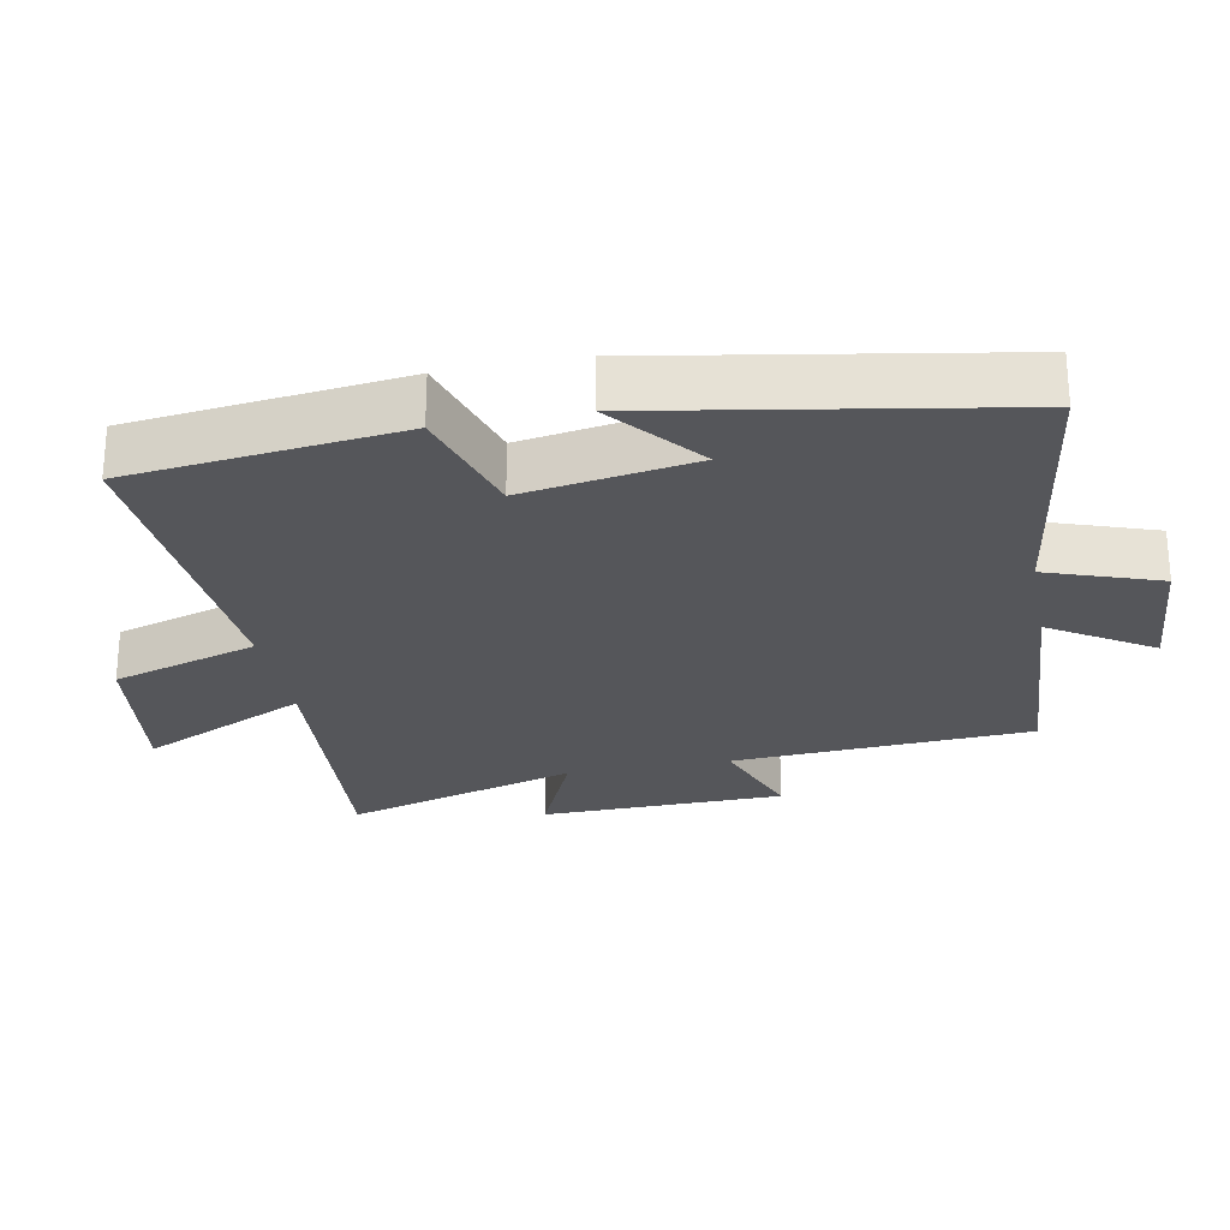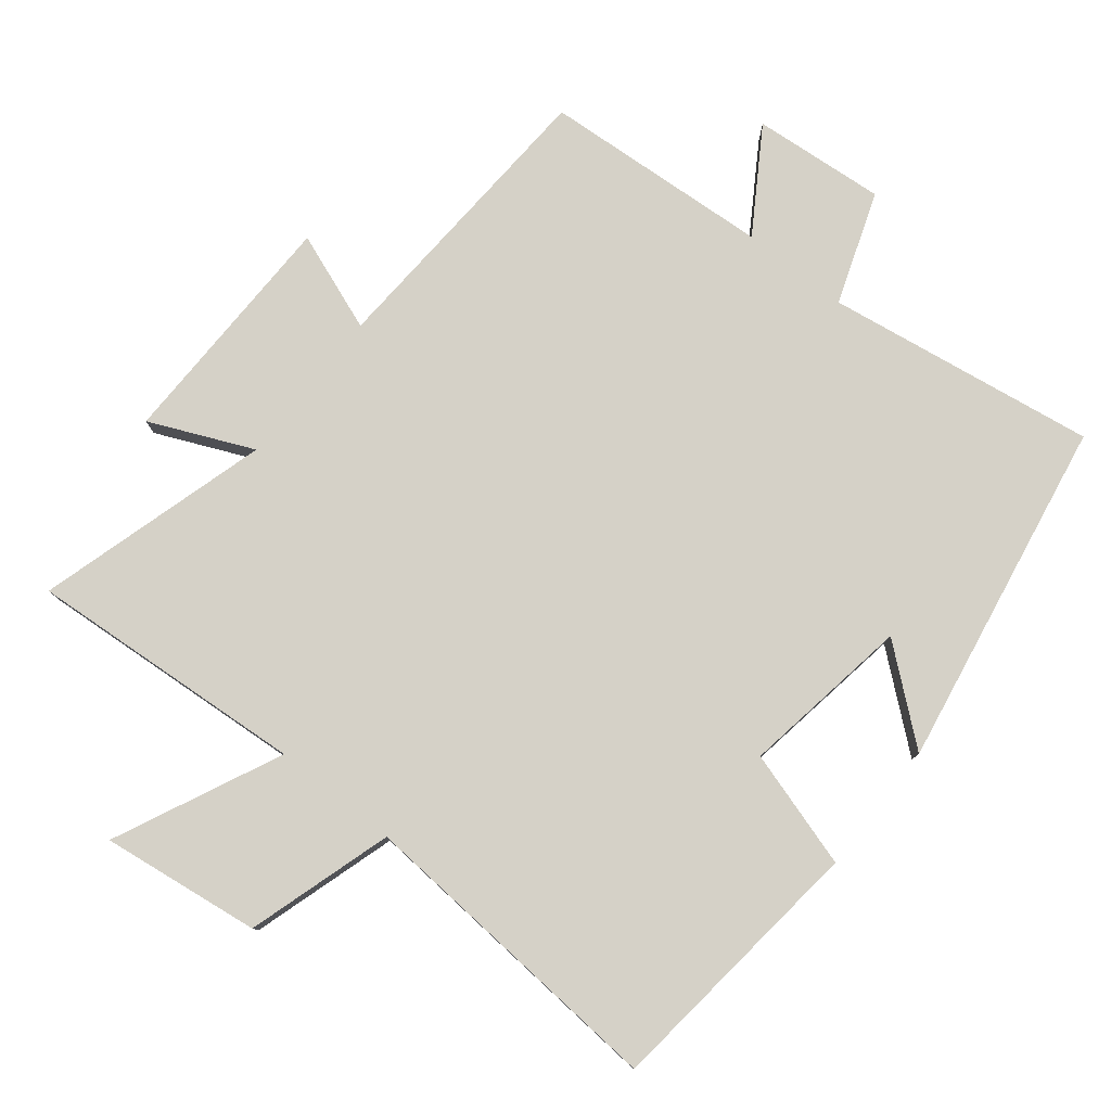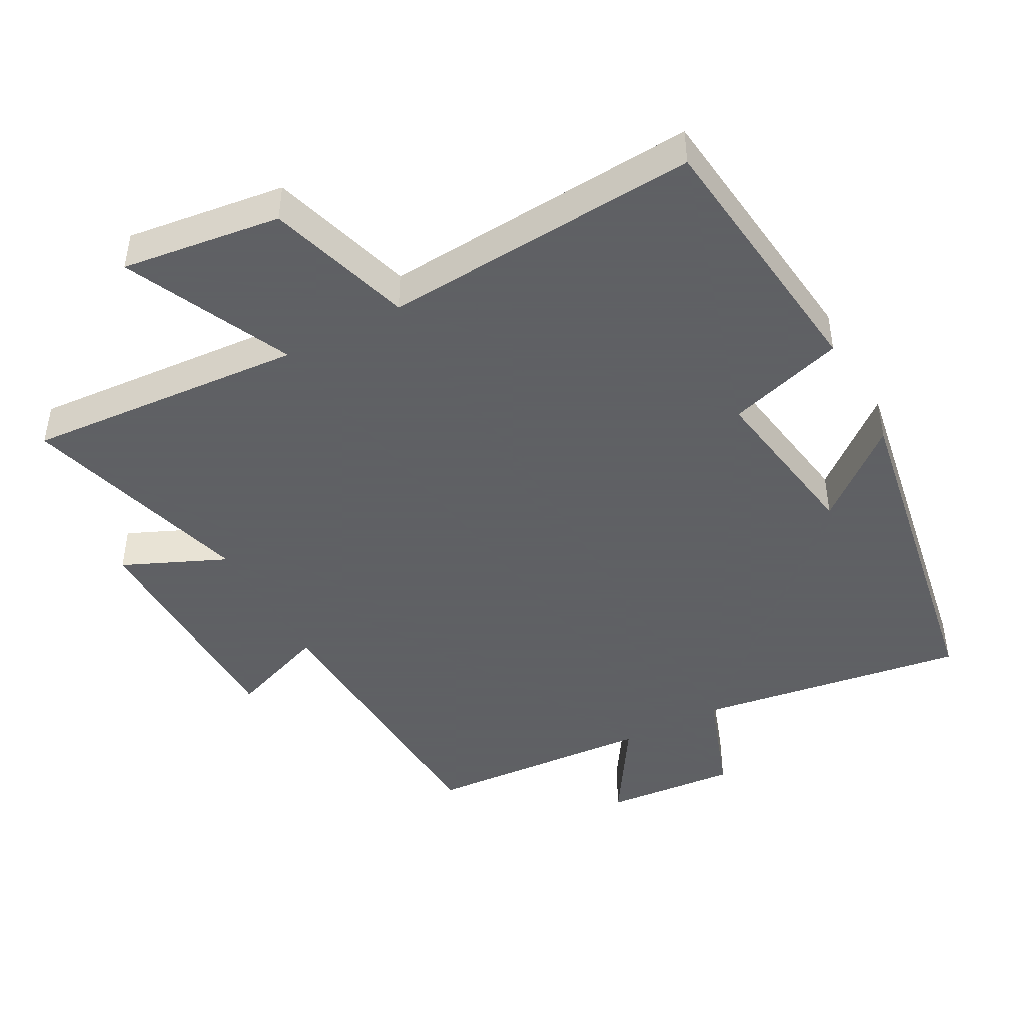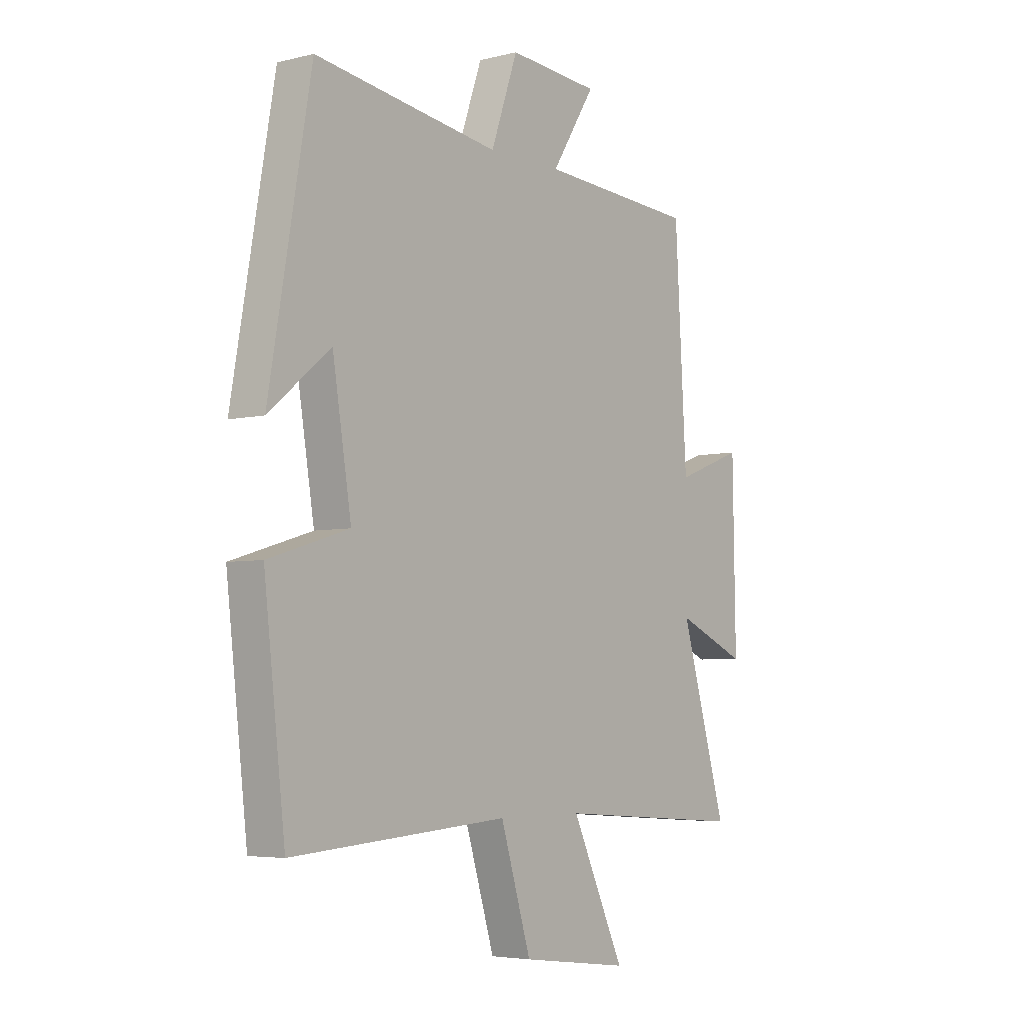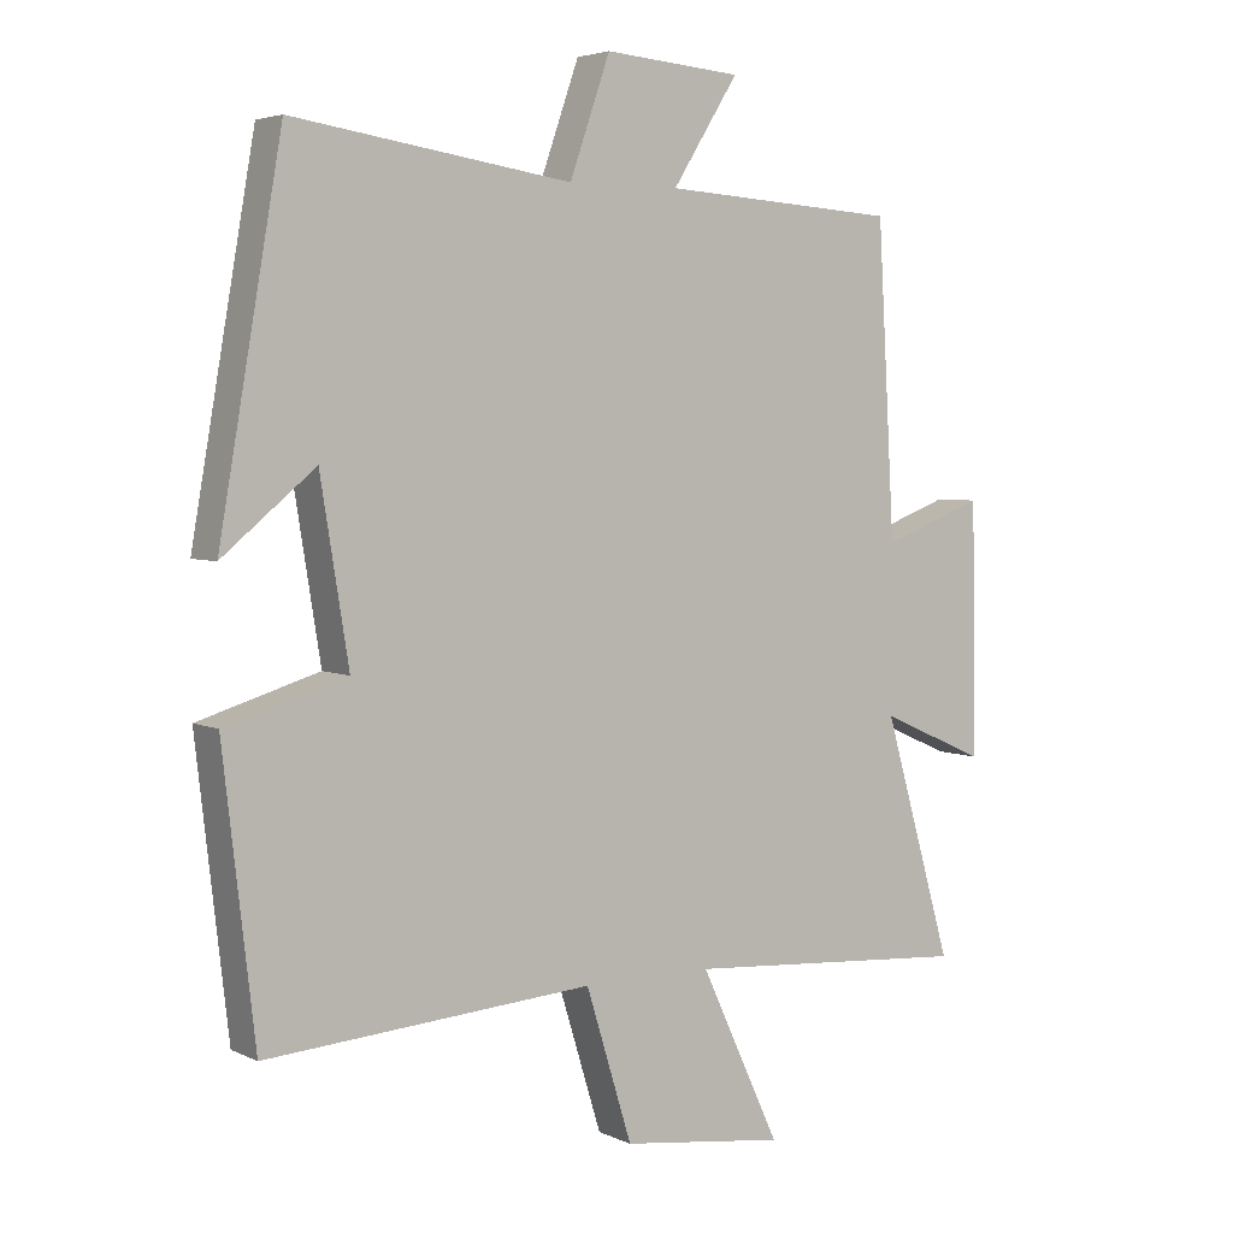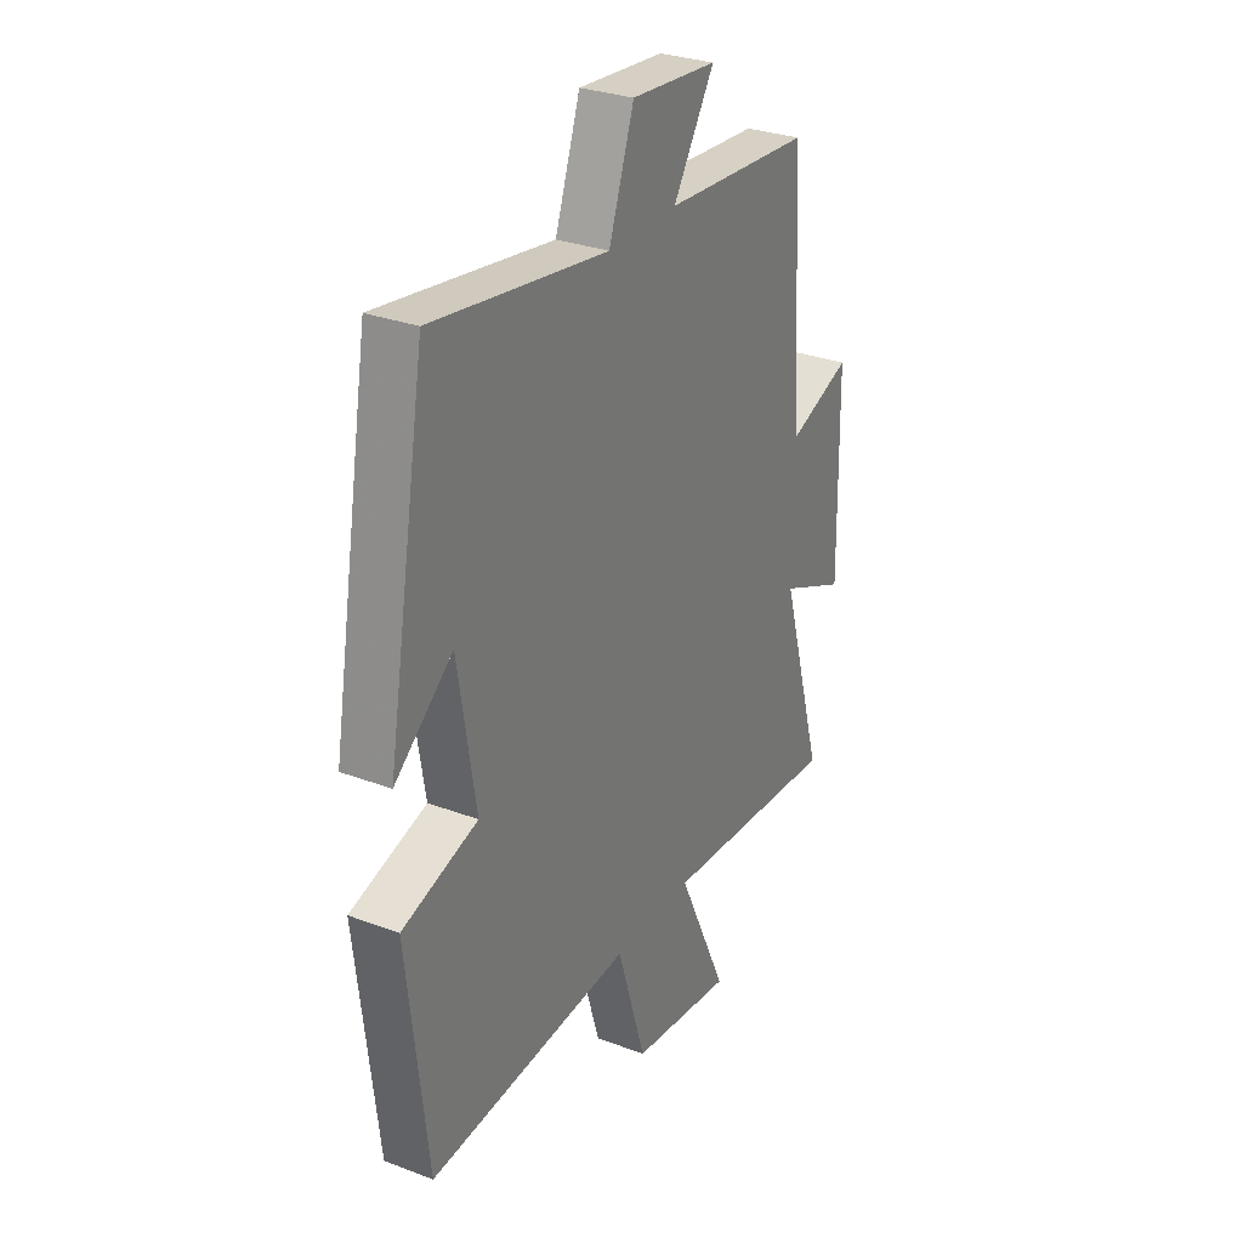
<metadata>
{"format":"obj","ext":"obj","renderer":"f3d","projection":"perspective","resolution":1024,"background":"white","views":[{"elev":-25.9,"azim":-79.1,"up":"+Y"},{"elev":79.1,"azim":-141.5,"up":"+Y"},{"elev":-45.3,"azim":-151.7,"up":"+Y"},{"elev":-4.7,"azim":-51.9,"up":"+Z"},{"elev":4.3,"azim":-34.4,"up":"+Z"},{"elev":29.8,"azim":-61.1,"up":"+Z"}]}
</metadata>
<code>
v -0.411 0.07 0.559
v -0.017 0.07 0.5
v 0.04 0.07 0.663
v 0.234 0.07 0.647
v 0.141 0.07 0.5
v 0.475 0.07 0.478
v 0.5 0.07 0.044
v 0.644 0.07 0.098
v 0.65 0.07 -0.256
v 0.5 0.07 -0.19
v 0.598 0.07 -0.529
v 0.191 0.07 -0.5
v 0.304 0.07 -0.742
v 0.072 0.07 -0.712
v 0.007 0.07 -0.5
v -0.455 0.07 -0.534
v -0.5 0.07 -0.142
v -0.329 0.07 -0.09
v -0.369 0.07 0.158
v -0.5 0.07 0.05
v -0.411 0 0.559
v -0.017 0 0.5
v 0.04 0 0.663
v 0.234 0 0.647
v 0.141 0 0.5
v 0.475 0 0.478
v 0.5 0 0.044
v 0.644 0 0.098
v 0.65 0 -0.256
v 0.5 0 -0.19
v 0.598 0 -0.529
v 0.191 0 -0.5
v 0.304 0 -0.742
v 0.072 0 -0.712
v 0.007 0 -0.5
v -0.455 0 -0.534
v -0.5 0 -0.142
v -0.329 0 -0.09
v -0.369 0 0.158
v -0.5 0 0.05
f 19 20 1 2
f 18 19 2
f 15 16 17 18
f 15 18 2
f 12 13 14 15
f 12 15 2 3
f 10 11 12 3
f 7 8 9 10
f 5 6 7 10
f 5 10 3
f 3 4 5
f 22 21 40 39
f 22 39 38
f 38 37 36 35
f 22 38 35
f 35 34 33 32
f 23 22 35 32
f 23 32 31 30
f 30 29 28 27
f 30 27 26 25
f 23 30 25
f 25 24 23
f 1 21 22 2
f 2 22 23 3
f 3 23 24 4
f 4 24 25 5
f 5 25 26 6
f 6 26 27 7
f 7 27 28 8
f 8 28 29 9
f 9 29 30 10
f 10 30 31 11
f 11 31 32 12
f 12 32 33 13
f 13 33 34 14
f 14 34 35 15
f 15 35 36 16
f 16 36 37 17
f 17 37 38 18
f 18 38 39 19
f 19 39 40 20
f 20 40 21 1

</code>
